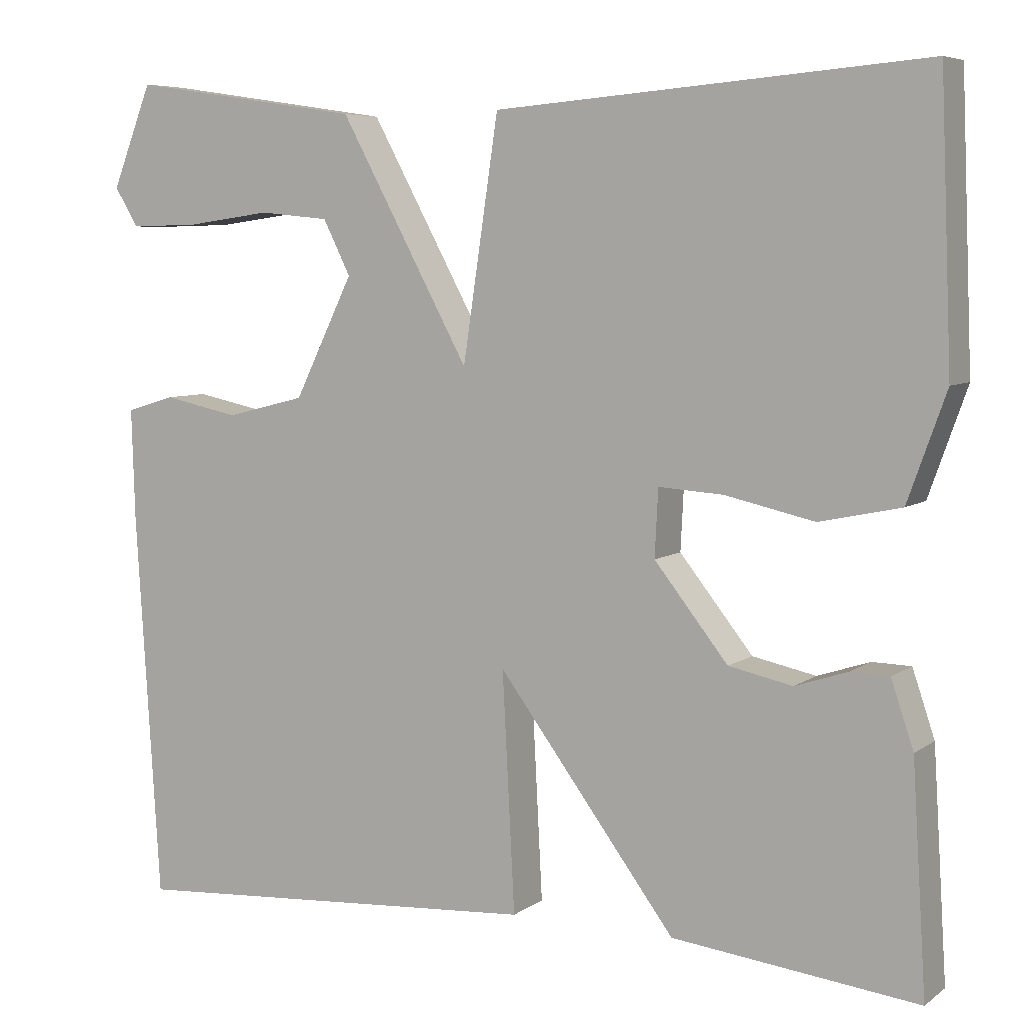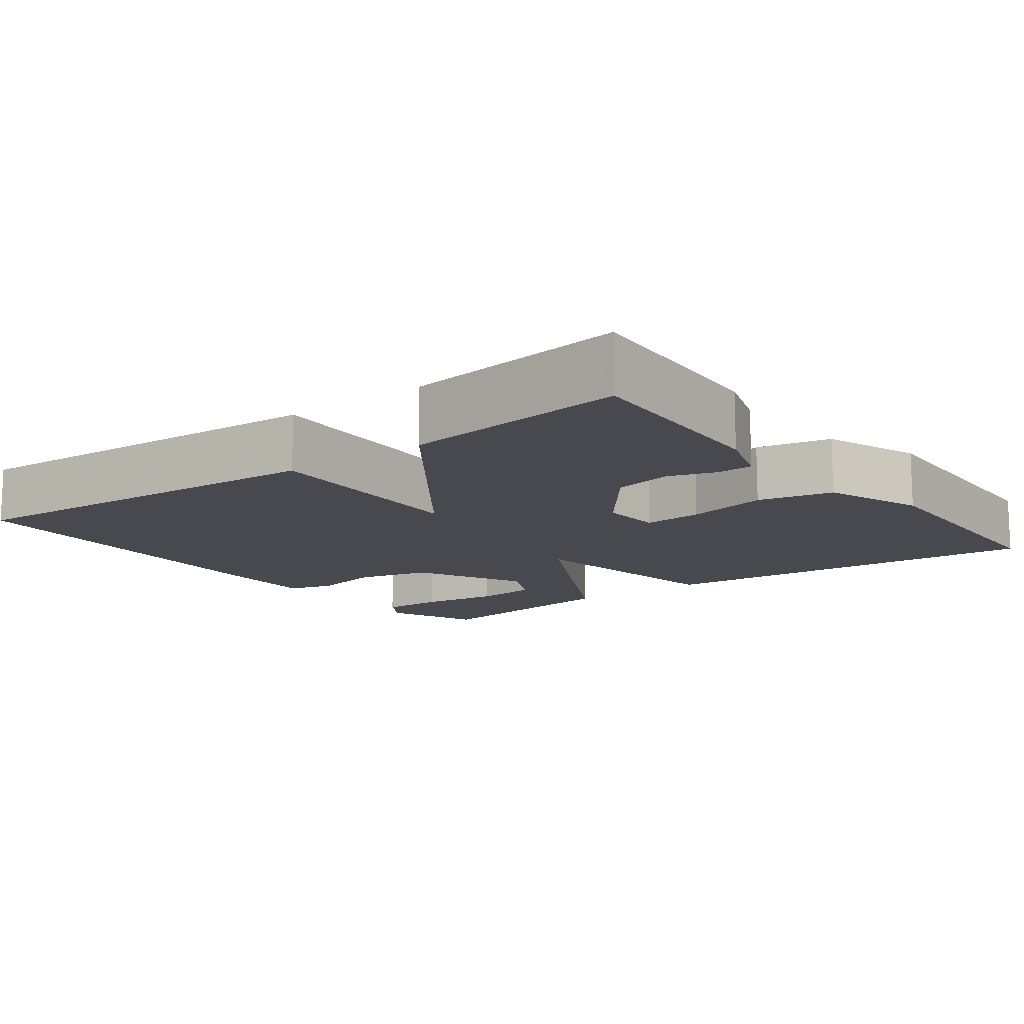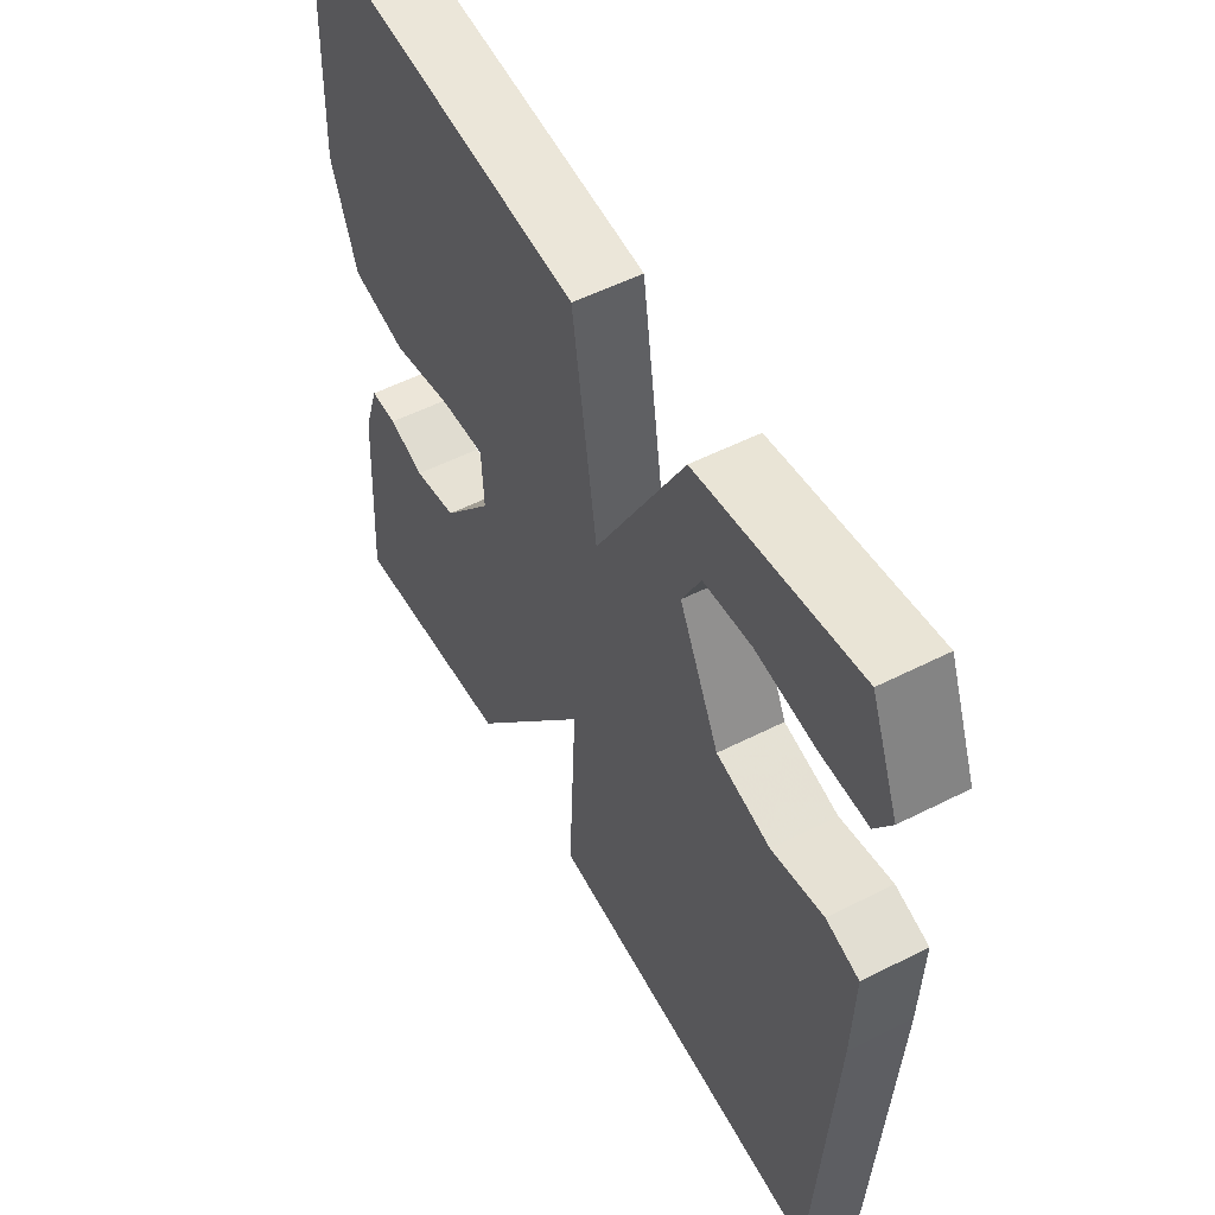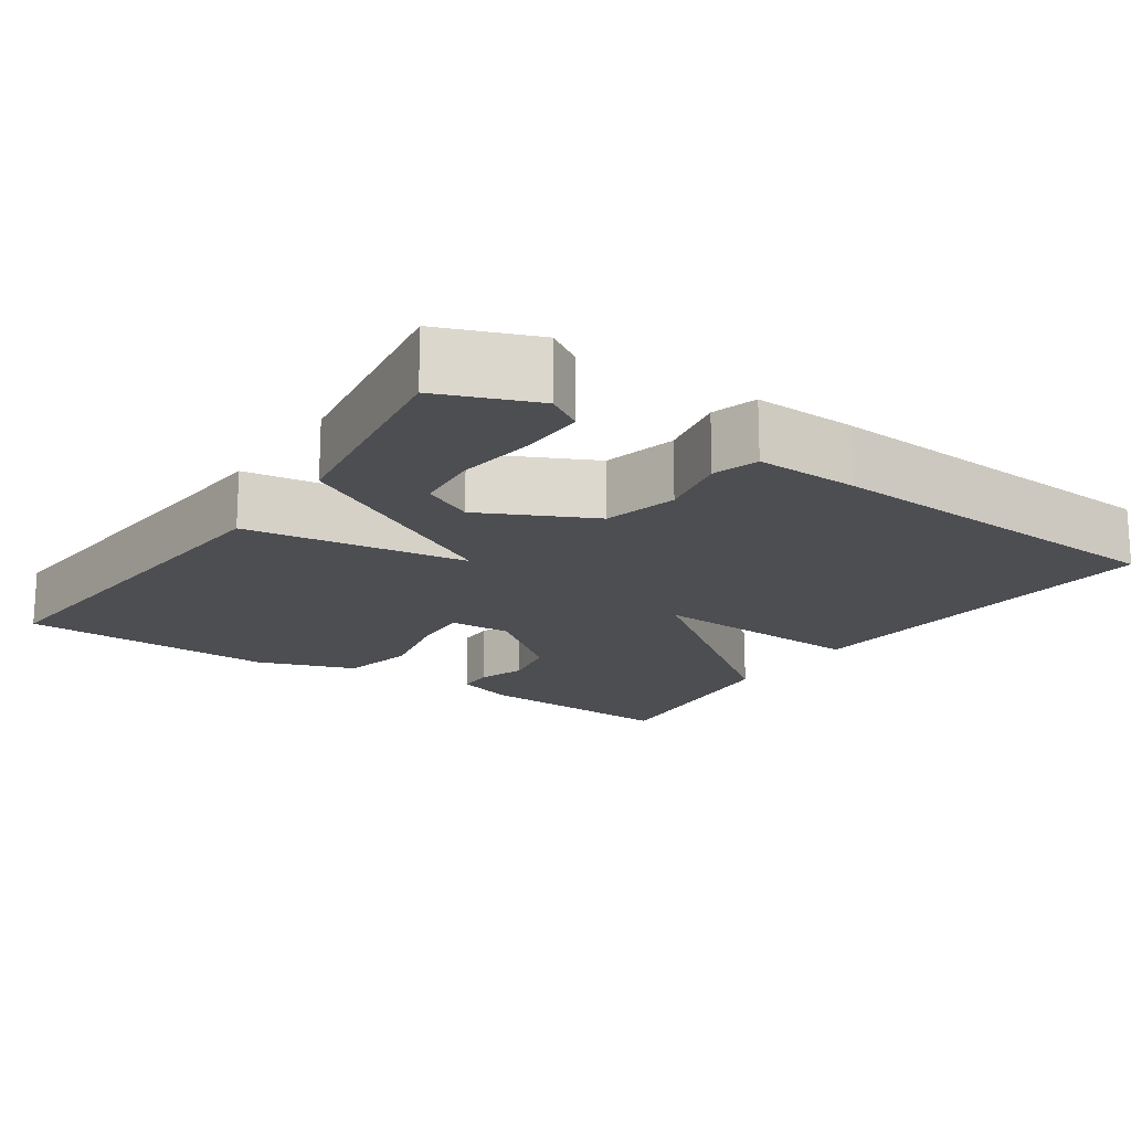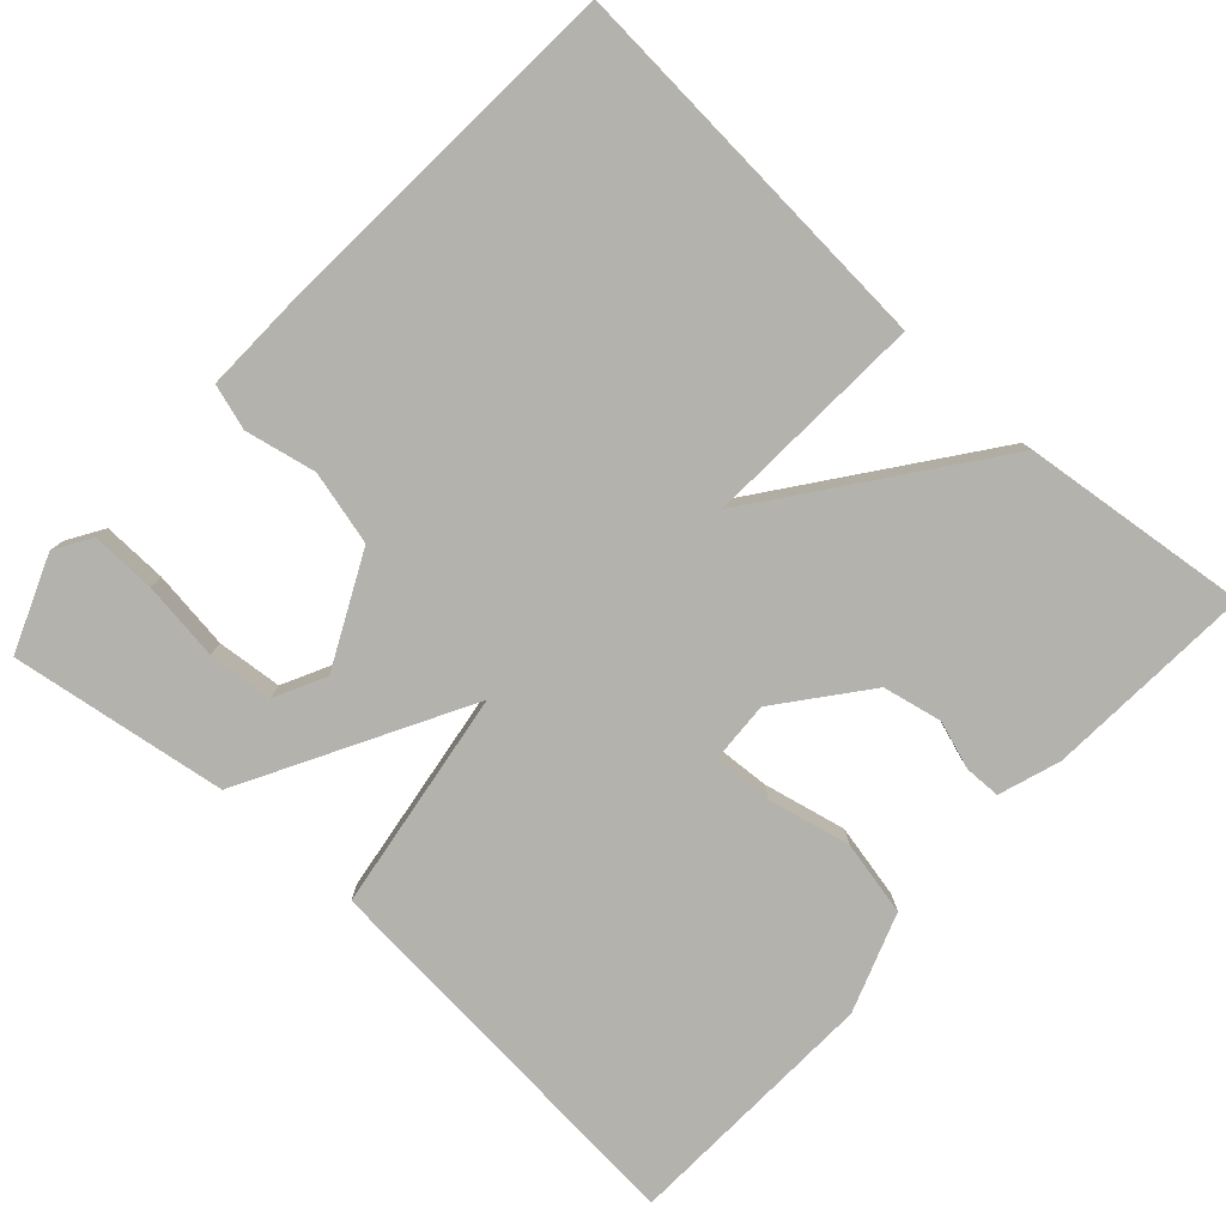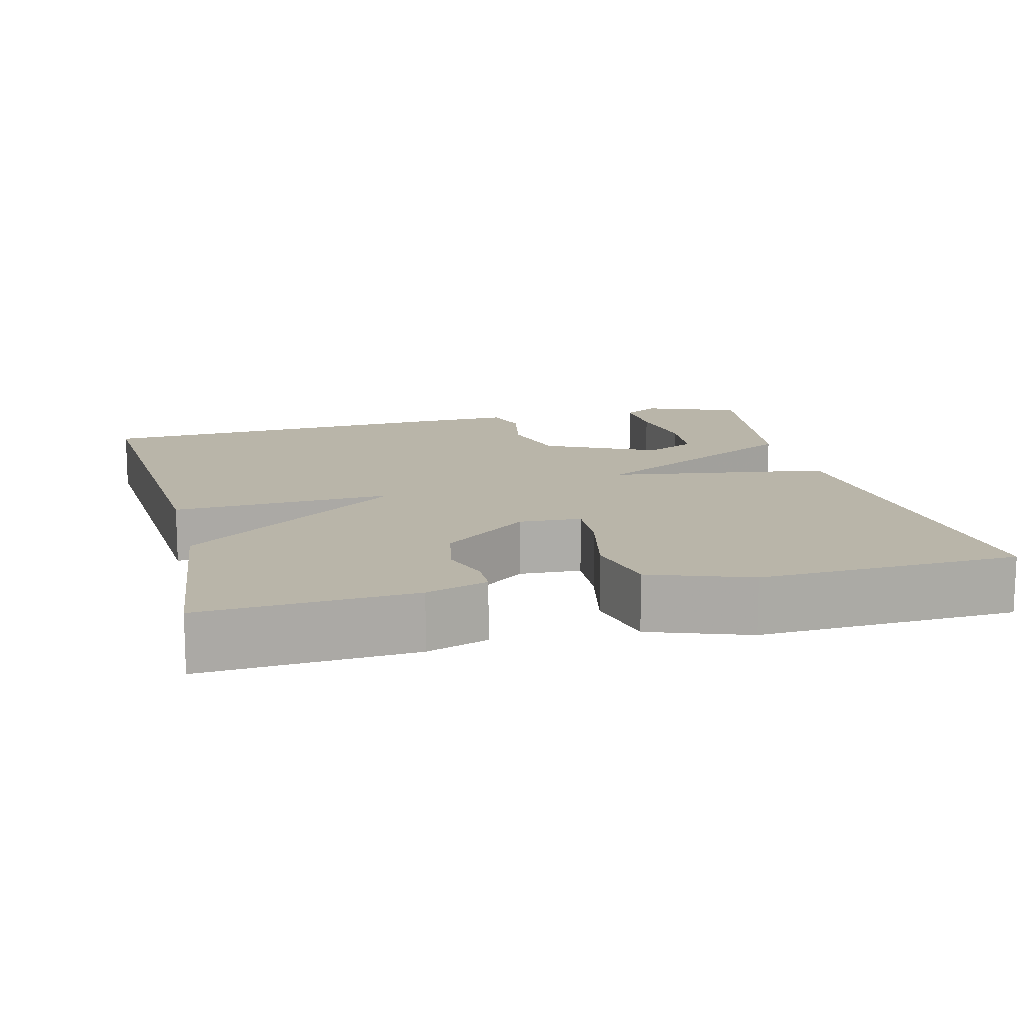
<metadata>
{"format":"obj","ext":"obj","renderer":"f3d","projection":"perspective","resolution":1024,"background":"white","views":[{"elev":6.4,"azim":-152.0,"up":"+Z"},{"elev":-12.7,"azim":-142.6,"up":"+Y"},{"elev":53.7,"azim":61.6,"up":"+Z"},{"elev":-17.2,"azim":55.8,"up":"+Y"},{"elev":-79.4,"azim":137.7,"up":"+Y"},{"elev":13.4,"azim":-104.1,"up":"+Y"}]}
</metadata>
<code>
v 0.5 0.07 0.5
v 0.549 0.07 0.376
v 0.52 0.07 0.329
v 0.436 0.07 0.331
v 0.333 0.07 0.345
v 0.248 0.07 0.337
v 0.215 0.07 0.271
v 0.286 0.07 0.126
v 0.382 0.07 0.102
v 0.474 0.07 0.121
v 0.533 0.07 0.103
v 0.529 0.07 -0.031
v 0.5 0.07 -0.5
v -0.004 0.07 -0.466
v 0.011 0.07 -0.178
v -0.204 0.07 -0.466
v -0.5 0.07 -0.5
v -0.483 0.07 -0.227
v -0.456 0.07 -0.147
v -0.409 0.07 -0.146
v -0.346 0.07 -0.167
v -0.269 0.07 -0.151
v -0.18 0.07 -0.039
v -0.184 0.07 0.042
v -0.262 0.07 0.037
v -0.37 0.07 0.013
v -0.468 0.07 0.034
v -0.514 0.07 0.163
v -0.5 0.07 0.5
v 0.018 0.07 0.458
v 0.061 0.07 0.169
v 0.218 0.07 0.458
v 0.5 0 0.5
v 0.549 0 0.376
v 0.52 0 0.329
v 0.436 0 0.331
v 0.333 0 0.345
v 0.248 0 0.337
v 0.215 0 0.271
v 0.286 0 0.126
v 0.382 0 0.102
v 0.474 0 0.121
v 0.533 0 0.103
v 0.529 0 -0.031
v 0.5 0 -0.5
v -0.004 0 -0.466
v 0.011 0 -0.178
v -0.204 0 -0.466
v -0.5 0 -0.5
v -0.483 0 -0.227
v -0.456 0 -0.147
v -0.409 0 -0.146
v -0.346 0 -0.167
v -0.269 0 -0.151
v -0.18 0 -0.039
v -0.184 0 0.042
v -0.262 0 0.037
v -0.37 0 0.013
v -0.468 0 0.034
v -0.514 0 0.163
v -0.5 0 0.5
v 0.018 0 0.458
v 0.061 0 0.169
v 0.218 0 0.458
f 29 30 31
f 28 29 31
f 27 28 31
f 26 27 31
f 25 26 31
f 24 25 31
f 23 24 31
f 22 23 31
f 19 20 21
f 18 19 21
f 17 18 21
f 16 17 21
f 15 16 21 22
f 13 14 15
f 12 13 15
f 11 12 15
f 10 11 15
f 9 10 15
f 15 22 31
f 9 15 31
f 8 9 31
f 3 4 5
f 2 3 5
f 1 2 5
f 32 1 5
f 32 5 6
f 31 32 6 7
f 7 8 31
f 63 62 61
f 63 61 60
f 63 60 59
f 63 59 58
f 63 58 57
f 63 57 56
f 63 56 55
f 63 55 54
f 53 52 51
f 53 51 50
f 53 50 49
f 53 49 48
f 54 53 48 47
f 47 46 45
f 47 45 44
f 47 44 43
f 47 43 42
f 47 42 41
f 63 54 47
f 63 47 41
f 63 41 40
f 37 36 35
f 37 35 34
f 37 34 33
f 37 33 64
f 38 37 64
f 39 38 64 63
f 63 40 39
f 1 33 34 2
f 2 34 35 3
f 3 35 36 4
f 4 36 37 5
f 5 37 38 6
f 6 38 39 7
f 7 39 40 8
f 8 40 41 9
f 9 41 42 10
f 10 42 43 11
f 11 43 44 12
f 12 44 45 13
f 13 45 46 14
f 14 46 47 15
f 15 47 48 16
f 16 48 49 17
f 17 49 50 18
f 18 50 51 19
f 19 51 52 20
f 20 52 53 21
f 21 53 54 22
f 22 54 55 23
f 23 55 56 24
f 24 56 57 25
f 25 57 58 26
f 26 58 59 27
f 27 59 60 28
f 28 60 61 29
f 29 61 62 30
f 30 62 63 31
f 31 63 64 32
f 32 64 33 1

</code>
